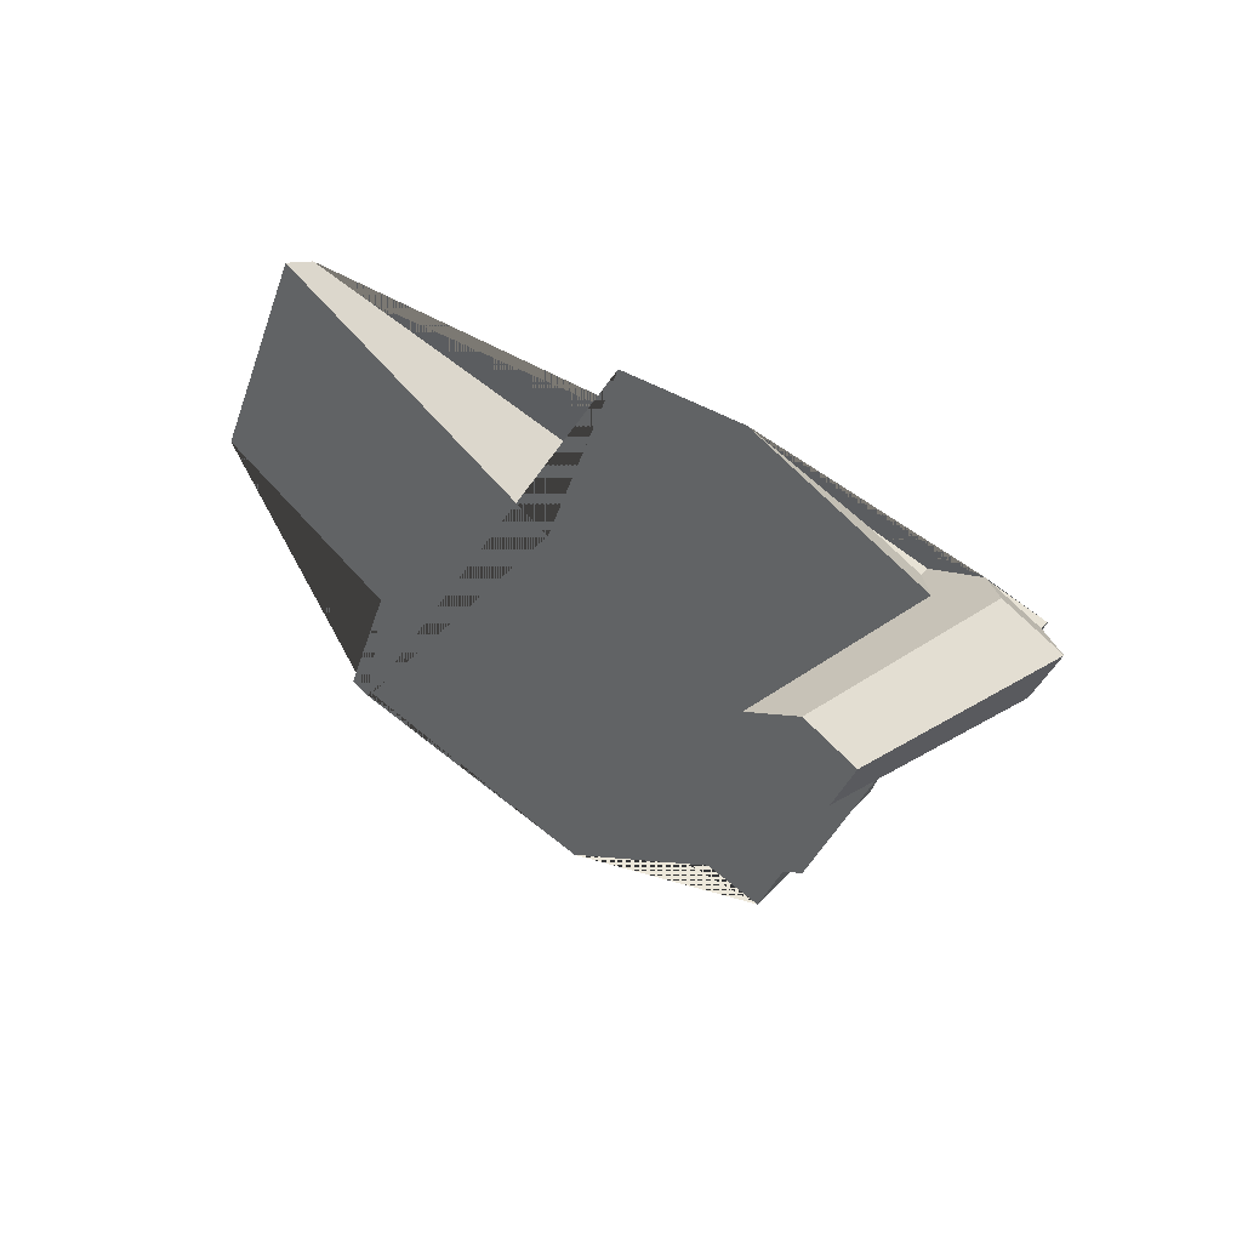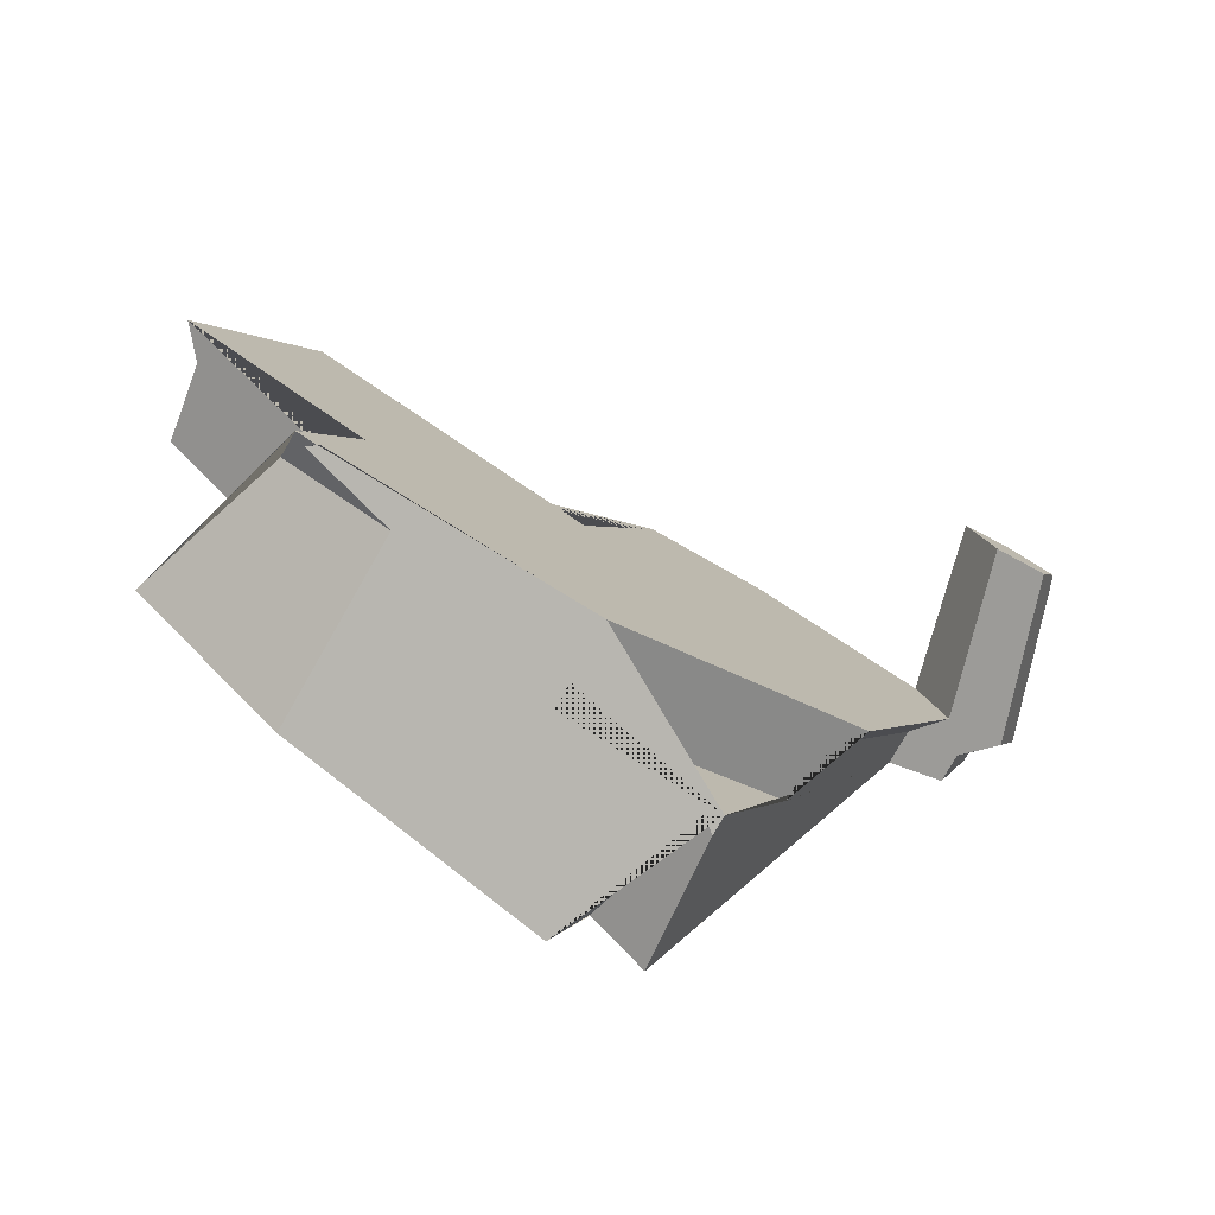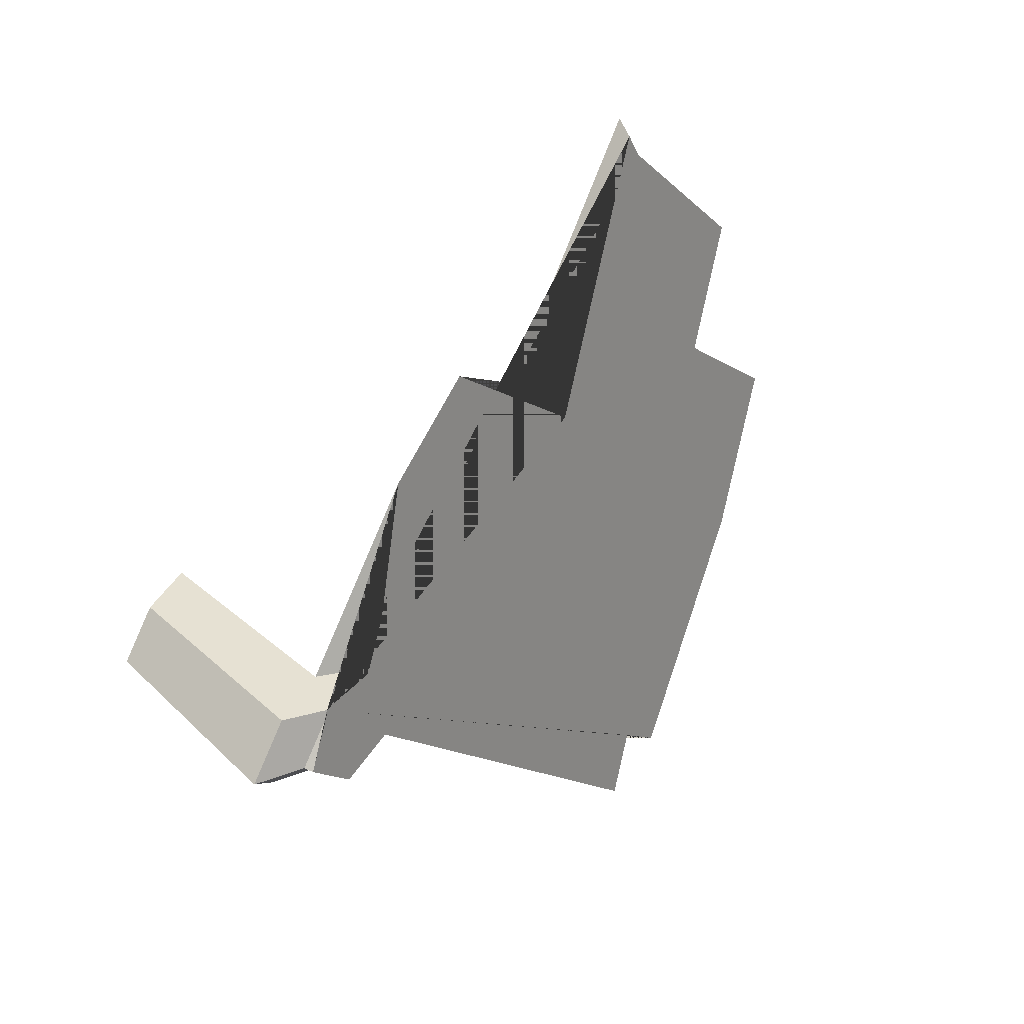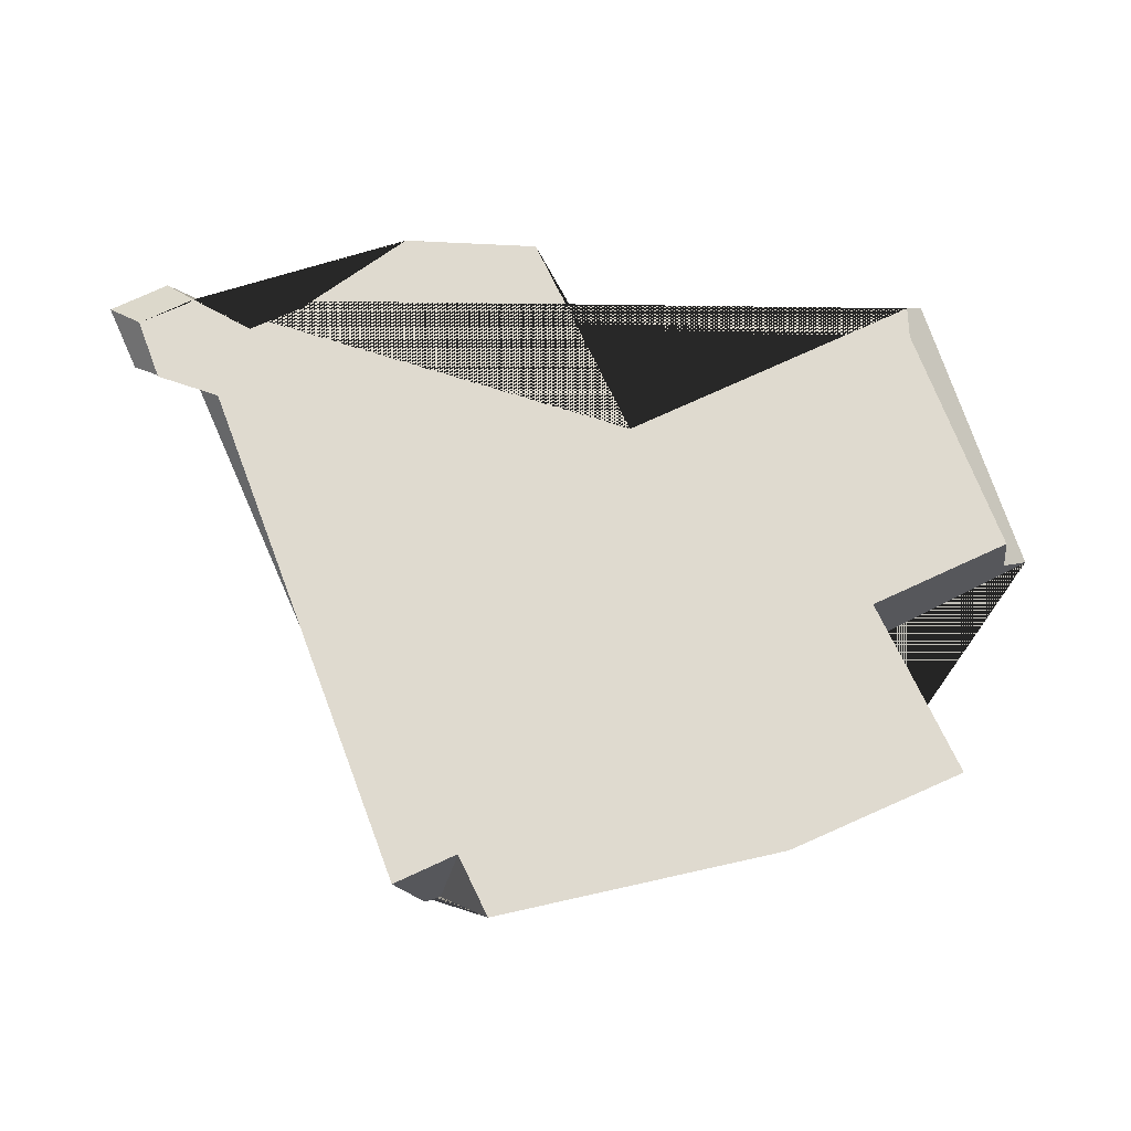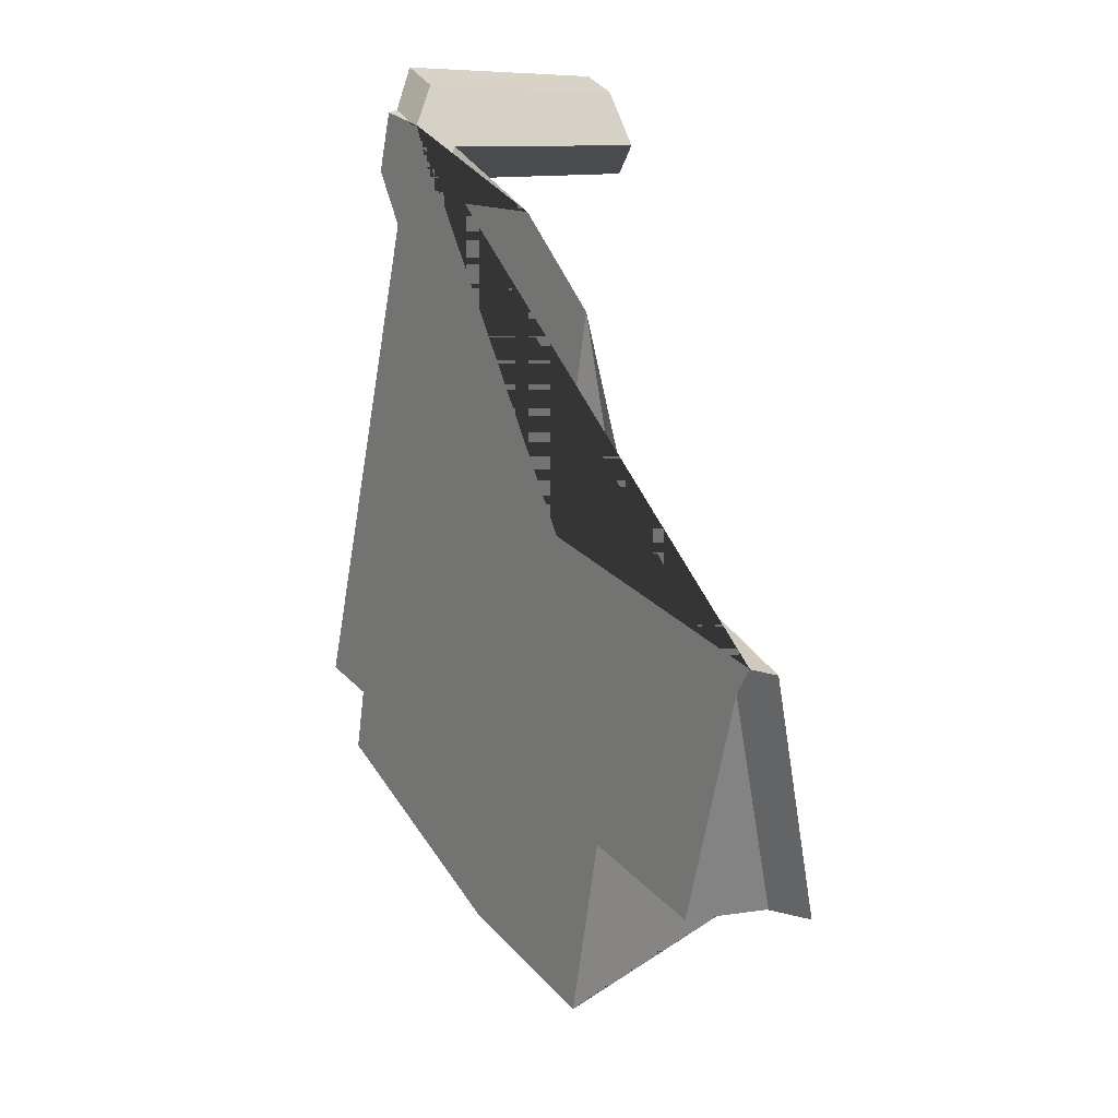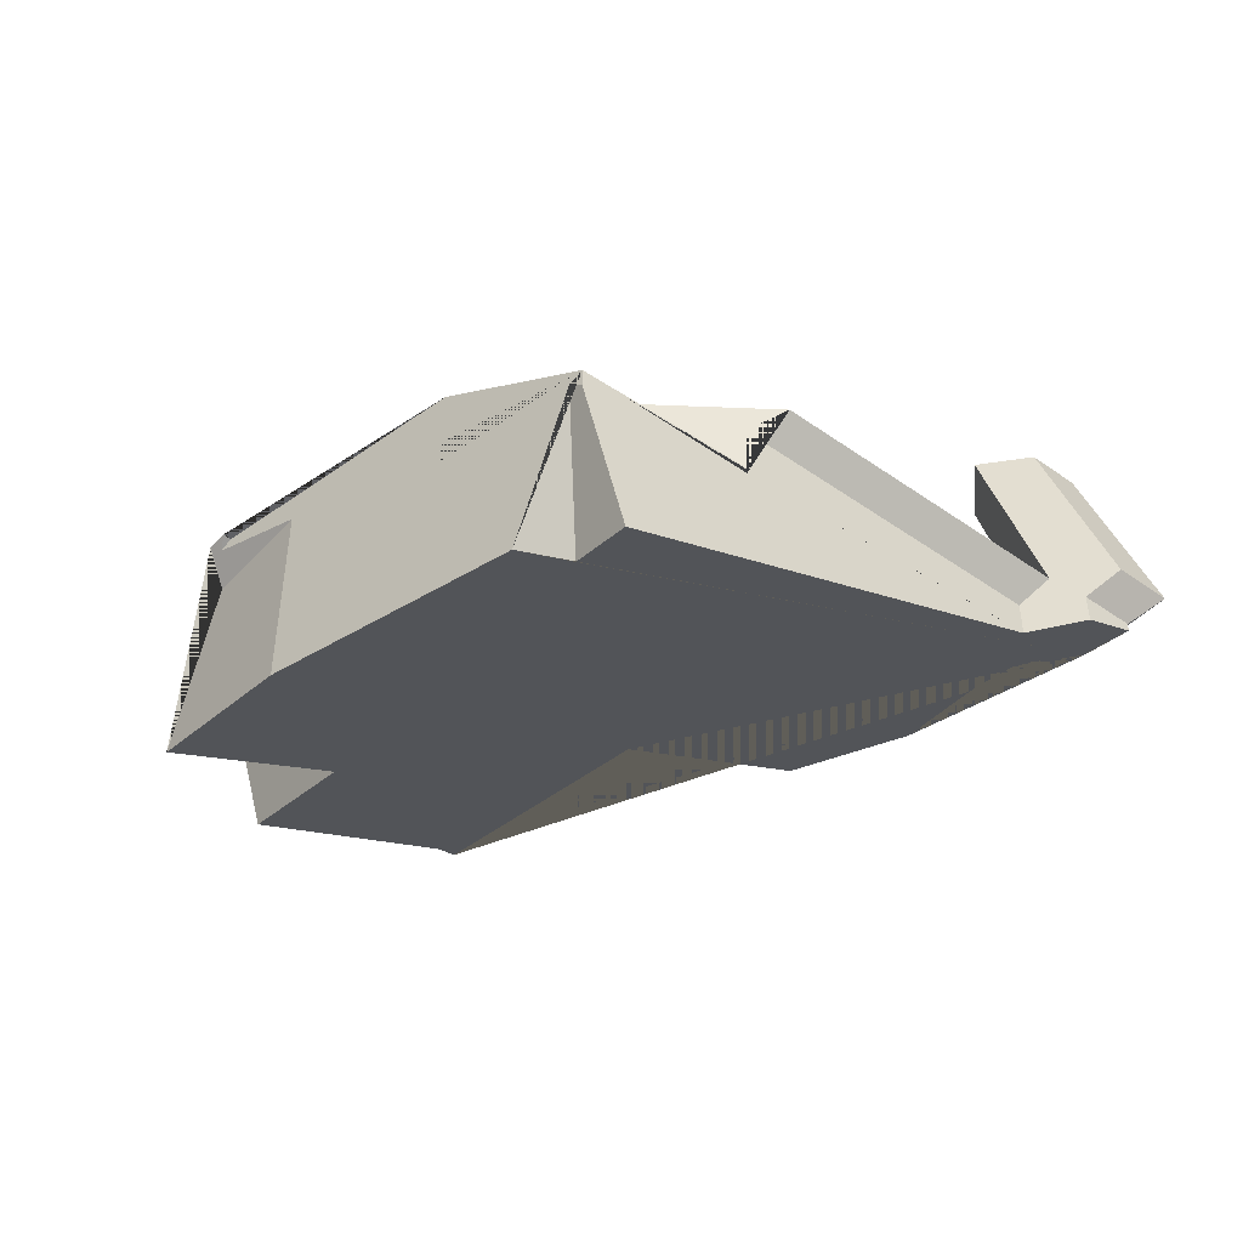
<metadata>
{"format":"obj","ext":"obj","renderer":"f3d","projection":"perspective","resolution":1024,"background":"white","views":[{"elev":41.8,"azim":-140.5,"up":"+Z"},{"elev":-78.8,"azim":150.2,"up":"+Z"},{"elev":64.0,"azim":-64.8,"up":"+Z"},{"elev":2.8,"azim":1.6,"up":"+Z"},{"elev":54.1,"azim":65.6,"up":"+Z"},{"elev":-44.1,"azim":-152.1,"up":"+Y"}]}
</metadata>
<code>
o Debris12
v 1.574 0.009632 -1.547
v 2.091 0.13 -1.438
v 2.166 0.009632 -1.3
v 1.574 -1.056 -1.547
v 0.08266 -1.213 -1.861
v 2.461 -0.8887 -1.176
v 2.034 -0.5628 -0.3516
v 1.885 0.1736 -0.7044
v 2.737 -0.4247 -0.04461
v 2.28 0.009632 1.049
v 2.794 0.009632 -0.1792
v 2.935 0.1736 -0.1687
v 2.358 0.1736 1.212
v 0.7004 0.1736 0.3662
v 2.271 0.07266 1.205
v 0.78 -0.22 0.5548
v 0.2646 0.1736 1.551
v -0.4451 0.1736 1.585
v -1.426 0.1736 1.175
v -1.001 0.009632 1.207
v -1.269 -0.04104 1.095
v -1.269 0.009632 1.095
v -1.538 0.009632 1.233
v -1.584 0.01831 1.257
v -1.611 0.009632 1.236
v -1.754 0.1736 1.344
v -2.07 0.1736 1.212
v -1.452 1.113 1.189
v -1.73 1.113 1.073
v -1.163 1.113 1.04
v -1.304 1.113 0.6974
v -1.586 0.1736 0.7861
v -1.614 1.113 0.7951
v -1.938 0.1736 0.897
v -1.745 0.009636 0.8363
v -1.867 0.009632 1.129
v -1.418 0.009632 0.7333
v -1.745 -0.1551 0.8363
v -1.867 -0.0388 1.129
v -1.418 -0.1905 0.7333
v -0.3977 -1.16 -1.708
v -0.07075 -1.095 -1.565
v -0.2997 -0.4029 -1.942
v -0.2997 -0.2966 -1.942
v -0.2231 -0.342 -1.926
v 0.5656 -0.2966 -1.76
v -0.6858 -0.2966 -1.018
v -0.6858 0.009632 -1.018
v -0.8796 0.1736 -0.9033
v 0.5656 0.1736 -1.76
v 2.033 0.1736 -1.45
v 2.043 0.1736 -1.497
v 2.159 0.1736 -1.448
f 44 46 50 51 2 1 4 5 45 43
f 24 25 39 38 40 41 42 5 4 6 7 9 10 15 16 17 18 20 21 23
f 6 3 53 8 7
f 8 12 11 9 7
f 15 13 14 16
f 16 14 17
f 41 43 45 42
f 5 42 45
f 44 47 46
f 49 50 46 47 48
f 52 2 51
f 2 52 53 3 1
f 4 1 3 6
f 9 11 10
f 12 13 15 10 11
f 52 51 50 49 32 19 18 17 14 13 12 8 53
f 19 22 20 18
f 22 21 20
f 19 26 24 23 22
f 21 22 23
f 24 26 27 36 25
f 27 26 28 29
f 26 19 30 28
f 33 29 28 30 31
f 19 32 31 30
f 32 34 33 31
f 34 27 29 33
f 35 36 27 34
f 37 35 34 32
f 35 38 39 36
f 38 35 37 40
f 40 37 48 47 44 43 41
f 48 37 32 49
f 36 39 25

</code>
